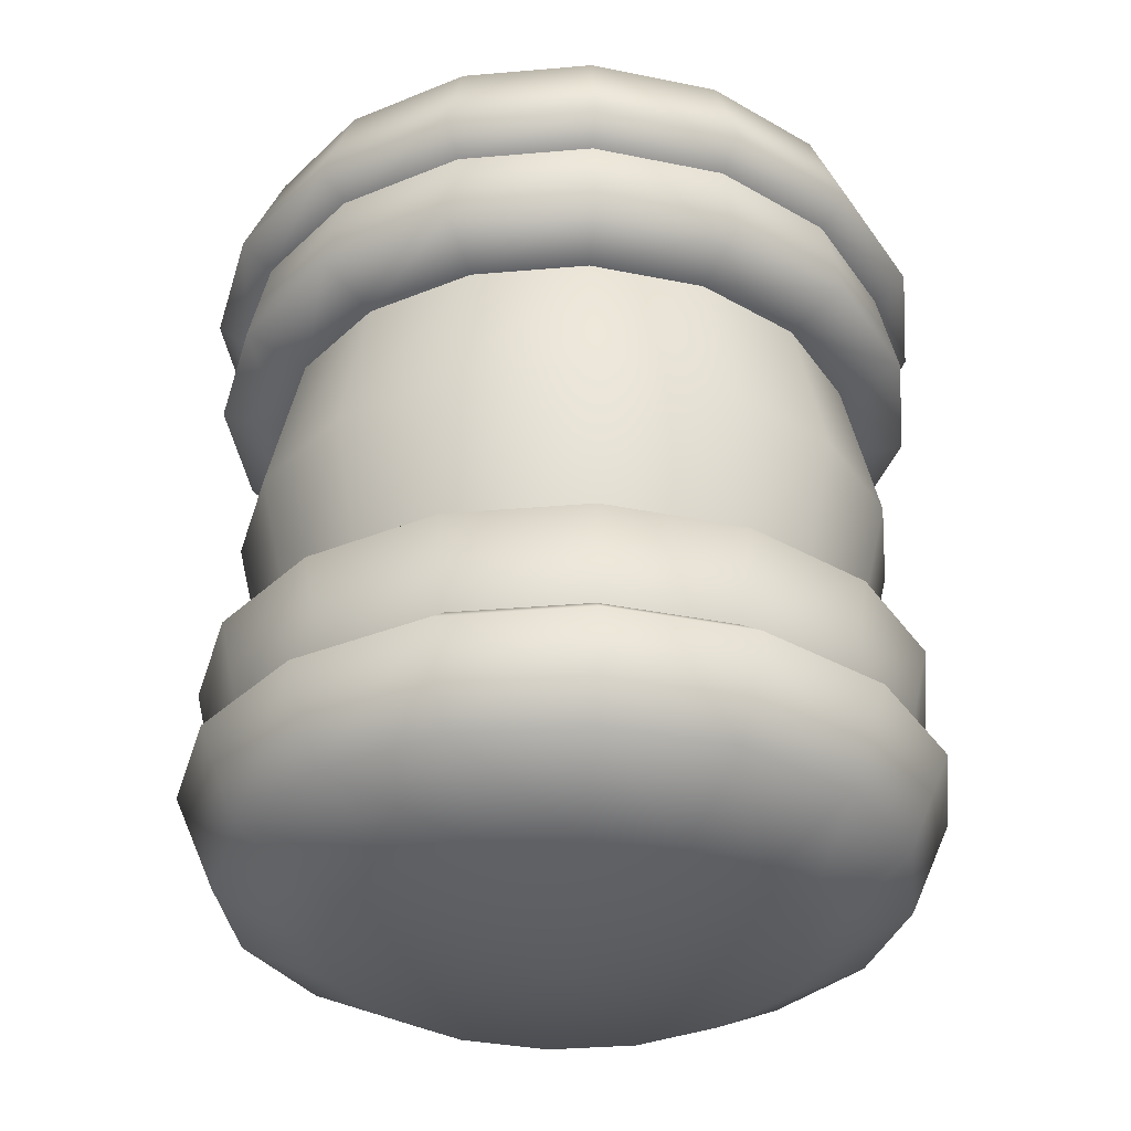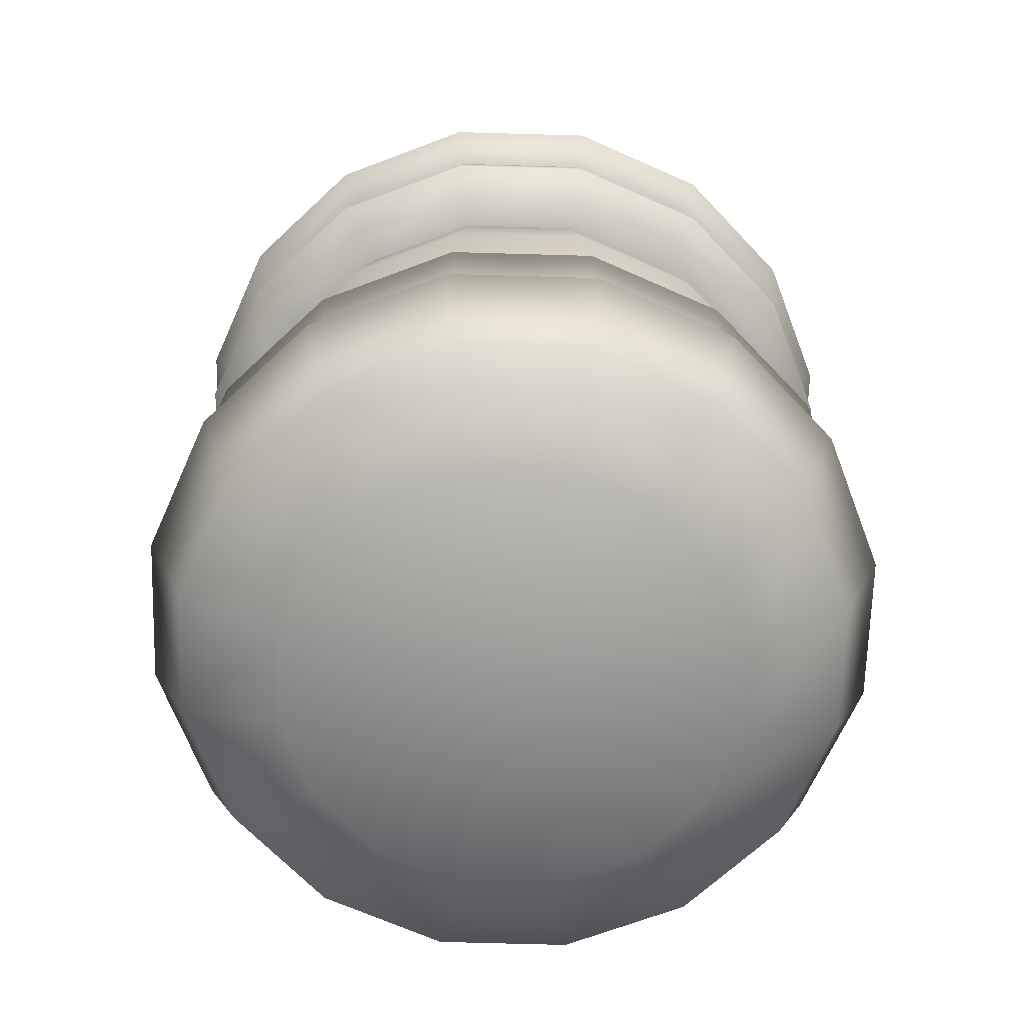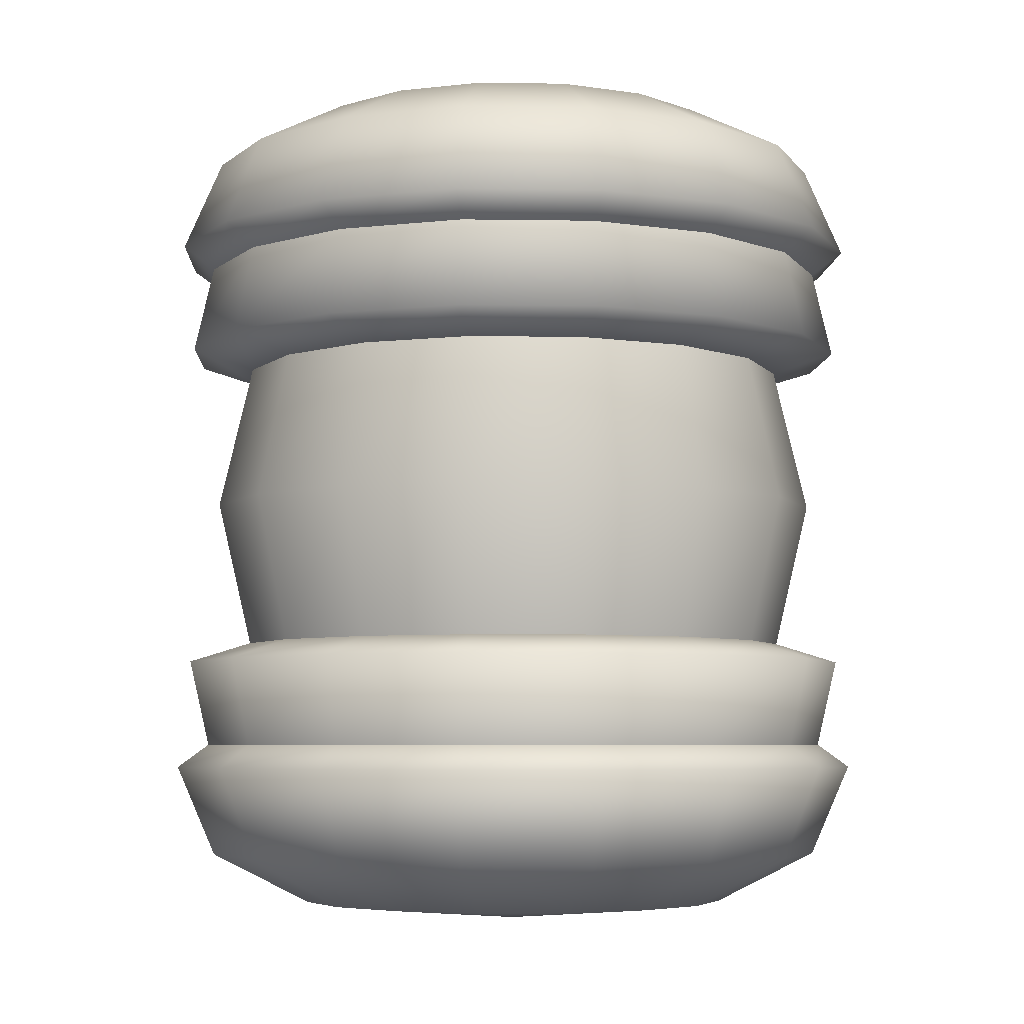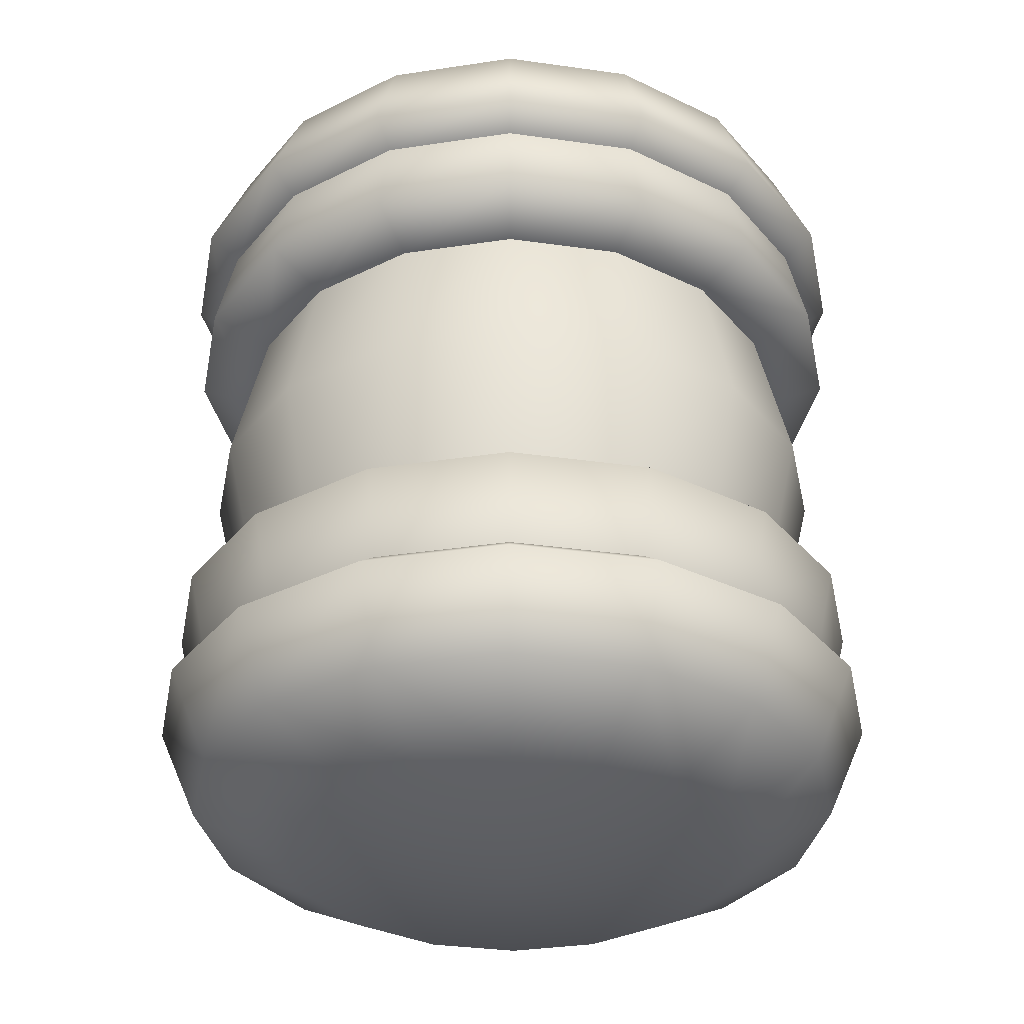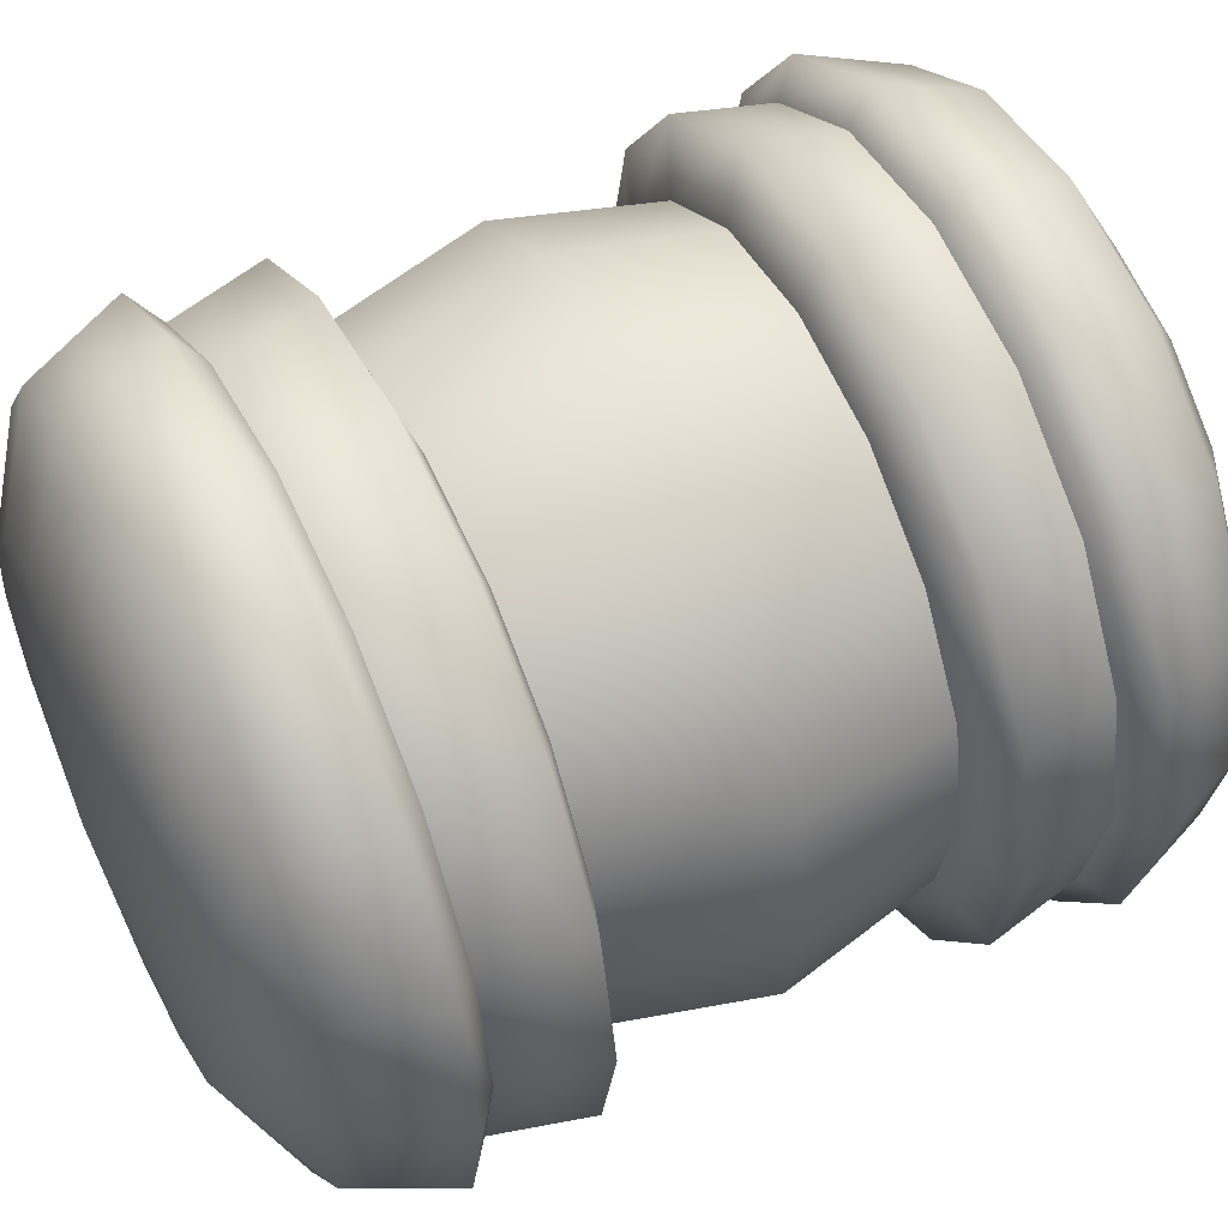
<metadata>
{"format":"obj","ext":"obj","renderer":"f3d","projection":"perspective","resolution":1024,"background":"white","views":[{"elev":-33.4,"azim":-49.5,"up":"+Y"},{"elev":-67.3,"azim":-12.9,"up":"+Y"},{"elev":-5.5,"azim":166.0,"up":"+Y"},{"elev":-33.8,"azim":-44.6,"up":"+Y"},{"elev":55.2,"azim":64.2,"up":"+Z"}]}
</metadata>
<code>
o Cylinder.001_Cylinder.017
v -0.104 0.1133 -0.104
v -0.1358 0.1133 -0.05626
v -0.147 0.1133 -0
v -0.1358 0.1133 0.05626
v -0.104 0.1133 0.104
v -0.05626 0.1133 0.1358
v -0 0.1133 0.147
v 0.05626 0.1133 0.1358
v 0.104 0.1133 0.104
v 0.1358 0.1133 0.05626
v 0.147 0.1133 0
v 0.1358 0.1133 -0.05626
v 0.104 0.1133 -0.104
v 0.05626 0.1133 -0.1358
v -0 0.1133 -0.147
v -0.05626 0.1133 -0.1358
v -0.1103 0.07427 -0.1103
v -0.1441 0.07427 -0.05968
v -0.1559 0.07427 -0
v -0.1441 0.07427 0.05968
v -0.1103 0.07427 0.1103
v -0.05968 0.07427 0.1441
v -0 0.07427 0.1559
v 0.05968 0.07427 0.1441
v 0.1103 0.07427 0.1103
v 0.1441 0.07427 0.05968
v 0.1559 0.07427 0
v 0.1441 0.07427 -0.05968
v 0.1103 0.07427 -0.1103
v 0.05968 0.07427 -0.1441
v -0 0.07427 -0.1559
v -0.05968 0.07427 -0.1441
v -0.09044 0.06541 -0.09044
v -0.1182 0.06541 -0.04895
v -0.1279 0.06541 -0
v -0.1182 0.06541 0.04895
v -0.09044 0.06541 0.09044
v -0.04895 0.06541 0.1182
v -0 0.06541 0.1279
v 0.04895 0.06541 0.1182
v 0.09044 0.06541 0.09044
v 0.1182 0.06541 0.04895
v 0.1279 0.06541 0
v 0.1182 0.06541 -0.04895
v 0.09044 0.06541 -0.09044
v 0.04895 0.06541 -0.1182
v -0 0.06541 -0.1279
v -0.04895 0.06541 -0.1182
v 0.04895 -0.06541 -0.1182
v -0 -0.06541 -0.1279
v -0.04895 -0.06541 -0.1182
v -0.09044 -0.06541 -0.09044
v -0.1182 -0.06541 -0.04895
v -0.1279 -0.06541 0
v -0.1182 -0.06541 0.04895
v -0.09044 -0.06541 0.09044
v -0.04895 -0.06541 0.1182
v -0 -0.06541 0.1279
v 0.04895 -0.06541 0.1182
v 0.09044 -0.06541 0.09044
v 0.1182 -0.06541 0.04895
v 0.1279 -0.06541 0
v 0.1182 -0.06541 -0.04895
v 0.09044 -0.06541 -0.09044
v 0.05968 -0.07427 -0.1441
v -0 -0.07427 -0.1559
v -0.05968 -0.07427 -0.1441
v -0.1103 -0.07427 -0.1103
v -0.1441 -0.07427 -0.05968
v -0.1559 -0.07427 0
v -0.1441 -0.07427 0.05968
v -0.1103 -0.07427 0.1103
v -0.05968 -0.07427 0.1441
v -0 -0.07427 0.1559
v 0.05968 -0.07427 0.1441
v 0.1103 -0.07427 0.1103
v 0.1441 -0.07427 0.05968
v 0.1559 -0.07427 0
v 0.1441 -0.07427 -0.05968
v 0.1103 -0.07427 -0.1103
v 0.05626 -0.1133 -0.1358
v -0 -0.1133 -0.147
v -0.05626 -0.1133 -0.1358
v -0.104 -0.1133 -0.104
v -0.1358 -0.1133 -0.05626
v -0.147 -0.1133 -0
v -0.1358 -0.1133 0.05626
v -0.104 -0.1133 0.104
v -0.05626 -0.1133 0.1358
v -0 -0.1133 0.147
v 0.05626 -0.1133 0.1358
v 0.104 -0.1133 0.104
v 0.1358 -0.1133 0.05626
v 0.147 -0.1133 -0
v 0.1358 -0.1133 -0.05626
v 0.104 -0.1133 -0.104
v -0.09044 0.06541 -0.09044
v -0.1182 0.06541 -0.04895
v -0.1279 0.06541 -0
v -0.1182 0.06541 0.04895
v -0.09044 0.06541 0.09044
v -0.04895 0.06541 0.1182
v -0 0.06541 0.1279
v 0.04895 0.06541 0.1182
v 0.09044 0.06541 0.09044
v 0.1182 0.06541 0.04895
v 0.1279 0.06541 0
v 0.1182 0.06541 -0.04895
v 0.09044 0.06541 -0.09044
v 0.04895 0.06541 -0.1182
v -0 0.06541 -0.1279
v -0.04895 0.06541 -0.1182
v -0.1012 0 -0.1012
v -0.1322 0 -0.05476
v -0.1431 0 0
v -0.1322 0 0.05476
v -0.1012 0 0.1012
v -0.05476 0 0.1322
v -0 0 0.1431
v 0.05476 0 0.1322
v 0.1012 0 0.1012
v 0.1322 0 0.05476
v 0.1431 0 0
v 0.1322 0 -0.05476
v 0.1012 0 -0.1012
v 0.05476 0 -0.1322
v -0 0 -0.1431
v -0.05476 0 -0.1322
v 0.04895 -0.06541 -0.1182
v -0 -0.06541 -0.1279
v -0.04895 -0.06541 -0.1182
v -0.09044 -0.06541 -0.09044
v -0.1182 -0.06541 -0.04895
v -0.1279 -0.06541 0
v -0.1182 -0.06541 0.04895
v -0.09044 -0.06541 0.09044
v -0.04895 -0.06541 0.1182
v -0 -0.06541 0.1279
v 0.04895 -0.06541 0.1182
v 0.09044 -0.06541 0.09044
v 0.1182 -0.06541 0.04895
v 0.1279 -0.06541 0
v 0.1182 -0.06541 -0.04895
v 0.09044 -0.06541 -0.09044
v -0 0.1643 -0.1438
v -0 0.1871 -0.09925
v 0.05502 0.1643 -0.1328
v 0.03798 0.1871 -0.0917
v 0.1017 0.1643 -0.1017
v 0.07018 0.1871 -0.07018
v 0.1328 0.1643 -0.05502
v 0.0917 0.1871 -0.03798
v 0.1438 0.1643 -0
v 0.09925 0.1871 -0
v 0.1328 0.1643 0.05502
v 0.0917 0.1871 0.03798
v 0.1017 0.1643 0.1017
v 0.07018 0.1871 0.07018
v 0.05502 0.1643 0.1328
v 0.03798 0.1871 0.0917
v 0 0.1643 0.1438
v -0 0.1871 0.09925
v -0.05502 0.1643 0.1328
v -0.03798 0.1871 0.0917
v -0.1017 0.1643 0.1017
v -0.07018 0.1871 0.07018
v -0.1328 0.1643 0.05502
v -0.0917 0.1871 0.03798
v -0.1438 0.1643 -0
v -0.09925 0.1871 -0
v -0.1328 0.1643 -0.05502
v -0.0917 0.1871 -0.03798
v -0.1017 0.1643 -0.1017
v -0.07018 0.1871 -0.07018
v -0.05502 0.1643 -0.1328
v -0.03798 0.1871 -0.0917
v -0 0.1959 -0
v -0.114 0.1237 -0.114
v -0.1489 0.1237 -0.06168
v -0.1612 0.1237 -0
v -0.1489 0.1237 0.06168
v -0.114 0.1237 0.114
v -0.06168 0.1237 0.1489
v 0 0.1237 0.1612
v 0.06168 0.1237 0.1489
v 0.114 0.1237 0.114
v 0.1489 0.1237 0.06168
v 0.1612 0.1237 0
v 0.1489 0.1237 -0.06168
v 0.114 0.1237 -0.114
v 0.06168 0.1237 -0.1489
v -0 0.1237 -0.1612
v -0.06168 0.1237 -0.1489
v -0.104 0.1133 -0.104
v -0.1358 0.1133 -0.05626
v -0.147 0.1133 -0
v -0.1358 0.1133 0.05626
v -0.104 0.1133 0.104
v -0.05626 0.1133 0.1358
v 0 0.1133 0.147
v 0.05626 0.1133 0.1358
v 0.104 0.1133 0.104
v 0.1358 0.1133 0.05626
v 0.147 0.1133 0
v 0.1358 0.1133 -0.05626
v 0.104 0.1133 -0.104
v 0.05626 0.1133 -0.1358
v -0 0.1133 -0.147
v -0.05626 0.1133 -0.1358
v 0.05626 -0.1133 -0.1358
v 0 -0.1133 -0.147
v -0.05626 -0.1133 -0.1358
v -0.104 -0.1133 -0.104
v -0.1358 -0.1133 -0.05626
v -0.147 -0.1133 -0
v -0.1358 -0.1133 0.05626
v -0.104 -0.1133 0.104
v -0.05626 -0.1133 0.1358
v -0 -0.1133 0.147
v 0.05626 -0.1133 0.1358
v 0.104 -0.1133 0.104
v 0.1358 -0.1133 0.05626
v 0.147 -0.1133 -0
v 0.1358 -0.1133 -0.05626
v 0.104 -0.1133 -0.104
v 0.06168 -0.1237 -0.1489
v 0 -0.1237 -0.1612
v -0.06168 -0.1237 -0.1489
v -0.114 -0.1237 -0.114
v -0.1489 -0.1237 -0.06168
v -0.1612 -0.1237 -0
v -0.1489 -0.1237 0.06168
v -0.114 -0.1237 0.114
v -0.06168 -0.1237 0.1489
v -0 -0.1237 0.1612
v 0.06168 -0.1237 0.1489
v 0.114 -0.1237 0.114
v 0.1489 -0.1237 0.06168
v 0.1612 -0.1237 -0
v 0.1489 -0.1237 -0.06168
v 0.114 -0.1237 -0.114
v 0 -0.1959 -0
v 0.03798 -0.1871 -0.0917
v 0.05502 -0.1643 -0.1328
v 0.07018 -0.1871 -0.07018
v 0.1017 -0.1643 -0.1017
v 0.0917 -0.1871 -0.03798
v 0.1328 -0.1643 -0.05502
v 0.09925 -0.1871 -0
v 0.1438 -0.1643 -0
v 0.0917 -0.1871 0.03798
v 0.1328 -0.1643 0.05502
v 0.07018 -0.1871 0.07018
v 0.1017 -0.1643 0.1017
v 0.03798 -0.1871 0.0917
v 0.05502 -0.1643 0.1328
v 0 -0.1871 0.09925
v -0 -0.1643 0.1438
v -0.03798 -0.1871 0.0917
v -0.05502 -0.1643 0.1328
v -0.07018 -0.1871 0.07018
v -0.1017 -0.1643 0.1017
v -0.0917 -0.1871 0.03798
v -0.1328 -0.1643 0.05502
v -0.09925 -0.1871 -0
v -0.1438 -0.1643 -0
v -0.0917 -0.1871 -0.03798
v -0.1328 -0.1643 -0.05502
v -0.07018 -0.1871 -0.07018
v -0.1017 -0.1643 -0.1017
v -0.03798 -0.1871 -0.0917
v -0.05502 -0.1643 -0.1328
v 0 -0.1871 -0.09925
v 0 -0.1643 -0.1438
f 1 16 32 17
f 14 13 29 30
f 8 7 23 24
f 16 15 31 32
f 15 14 30 31
f 7 6 22 23
f 6 5 21 22
f 5 4 20 21
f 4 3 19 20
f 11 10 26 27
f 3 2 18 19
f 12 11 27 28
f 10 9 25 26
f 2 1 17 18
f 13 12 28 29
f 9 8 24 25
f 32 31 47 48
f 23 22 38 39
f 28 27 43 44
f 22 21 37 38
f 29 28 44 45
f 21 20 36 37
f 30 29 45 46
f 20 19 35 36
f 27 26 42 43
f 31 30 46 47
f 19 18 34 35
f 26 25 41 42
f 18 17 33 34
f 25 24 40 41
f 17 32 48 33
f 24 23 39 40
f 73 74 58 57
f 80 65 49 64
f 72 73 57 56
f 79 80 64 63
f 71 72 56 55
f 78 79 63 62
f 66 67 51 50
f 70 71 55 54
f 77 78 62 61
f 67 68 52 51
f 76 77 61 60
f 68 69 53 52
f 75 76 60 59
f 69 70 54 53
f 74 75 59 58
f 65 66 50 49
f 88 89 73 72
f 84 85 69 68
f 95 96 80 79
f 87 88 72 71
f 85 86 70 69
f 94 95 79 78
f 86 87 71 70
f 93 94 78 77
f 92 93 77 76
f 91 92 76 75
f 90 91 75 74
f 82 83 67 66
f 81 82 66 65
f 89 90 74 73
f 83 84 68 67
f 96 81 65 80
f 98 97 113 114
f 105 104 120 121
f 97 112 128 113
f 104 103 119 120
f 112 111 127 128
f 103 102 118 119
f 108 107 123 124
f 102 101 117 118
f 109 108 124 125
f 101 100 116 117
f 110 109 125 126
f 100 99 115 116
f 107 106 122 123
f 111 110 126 127
f 99 98 114 115
f 106 105 121 122
f 135 136 117 116
f 142 143 124 123
f 130 131 128 127
f 134 135 116 115
f 141 142 123 122
f 131 132 113 128
f 140 141 122 121
f 132 133 114 113
f 139 140 121 120
f 133 134 115 114
f 138 139 120 119
f 129 130 127 126
f 137 138 119 118
f 144 129 126 125
f 136 137 118 117
f 143 144 125 124
f 145 146 148 147
f 147 148 150 149
f 149 150 152 151
f 151 152 154 153
f 153 154 156 155
f 155 156 158 157
f 157 158 160 159
f 159 160 162 161
f 161 162 164 163
f 163 164 166 165
f 165 166 168 167
f 167 168 170 169
f 169 170 172 171
f 171 172 174 173
f 156 154 177
f 173 174 176 175
f 175 176 146 145
f 163 165 182 183
f 157 159 185 186
f 166 164 177
f 176 174 177
f 152 150 177
f 162 160 177
f 148 146 177
f 172 170 177
f 158 156 177
f 168 166 177
f 146 176 177
f 154 152 177
f 164 162 177
f 174 172 177
f 150 148 177
f 160 158 177
f 170 168 177
f 147 149 190 191
f 171 173 178 179
f 161 163 183 184
f 151 153 188 189
f 175 145 192 193
f 165 167 181 182
f 155 157 186 187
f 169 171 179 180
f 145 147 191 192
f 159 161 184 185
f 149 151 189 190
f 173 175 193 178
f 180 179 195 196
f 167 169 180 181
f 153 155 187 188
f 188 187 203 204
f 181 180 196 197
f 189 188 204 205
f 182 181 197 198
f 190 189 205 206
f 183 182 198 199
f 191 190 206 207
f 184 183 199 200
f 193 192 208 209
f 192 191 207 208
f 185 184 200 201
f 178 193 209 194
f 186 185 201 202
f 179 178 194 195
f 187 186 202 203
f 232 233 217 216
f 240 241 225 224
f 233 234 218 217
f 241 226 210 225
f 234 235 219 218
f 227 228 212 211
f 226 227 211 210
f 235 236 220 219
f 228 229 213 212
f 236 237 221 220
f 229 230 214 213
f 237 238 222 221
f 230 231 215 214
f 238 239 223 222
f 231 232 216 215
f 266 264 232 231
f 252 250 239 238
f 239 240 224 223
f 246 244 226 241
f 270 268 230 229
f 260 258 235 234
f 274 272 228 227
f 250 248 240 239
f 264 262 233 232
f 254 252 238 237
f 244 274 227 226
f 268 266 231 230
f 258 256 236 235
f 248 246 241 240
f 272 270 229 228
f 249 251 242
f 259 261 242
f 269 271 242
f 245 247 242
f 255 257 242
f 265 267 242
f 273 243 242
f 251 253 242
f 261 263 242
f 247 249 242
f 271 273 242
f 257 259 242
f 267 269 242
f 243 245 242
f 253 255 242
f 262 260 234 233
f 256 254 237 236
f 244 243 273 274
f 246 245 243 244
f 263 265 242
f 248 247 245 246
f 250 249 247 248
f 252 251 249 250
f 254 253 251 252
f 256 255 253 254
f 258 257 255 256
f 260 259 257 258
f 262 261 259 260
f 264 263 261 262
f 266 265 263 264
f 268 267 265 266
f 270 269 267 268
f 272 271 269 270
f 274 273 271 272

</code>
